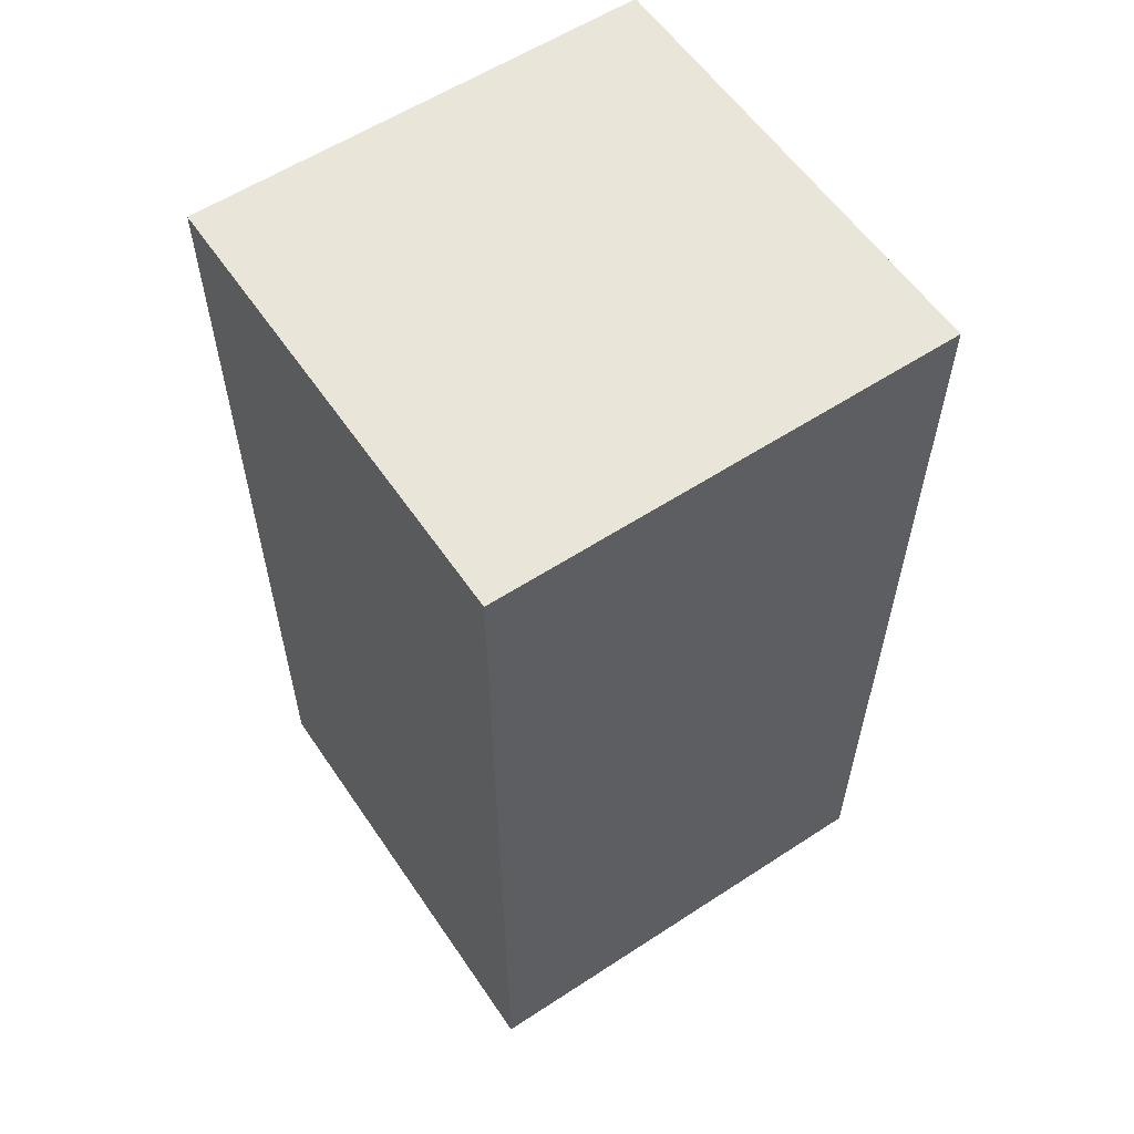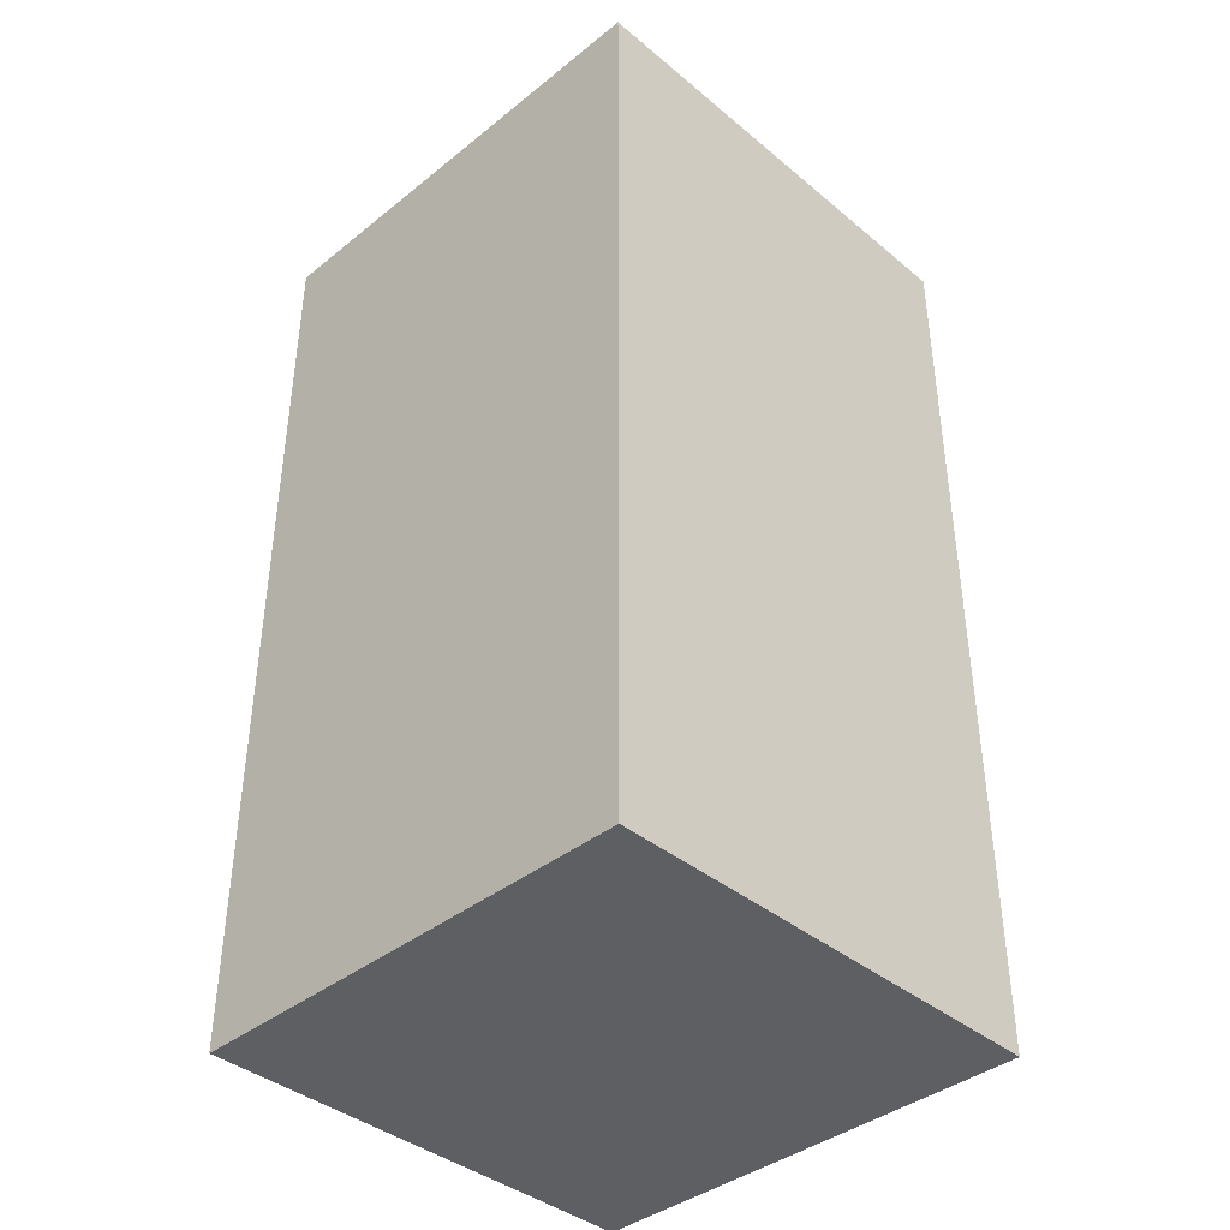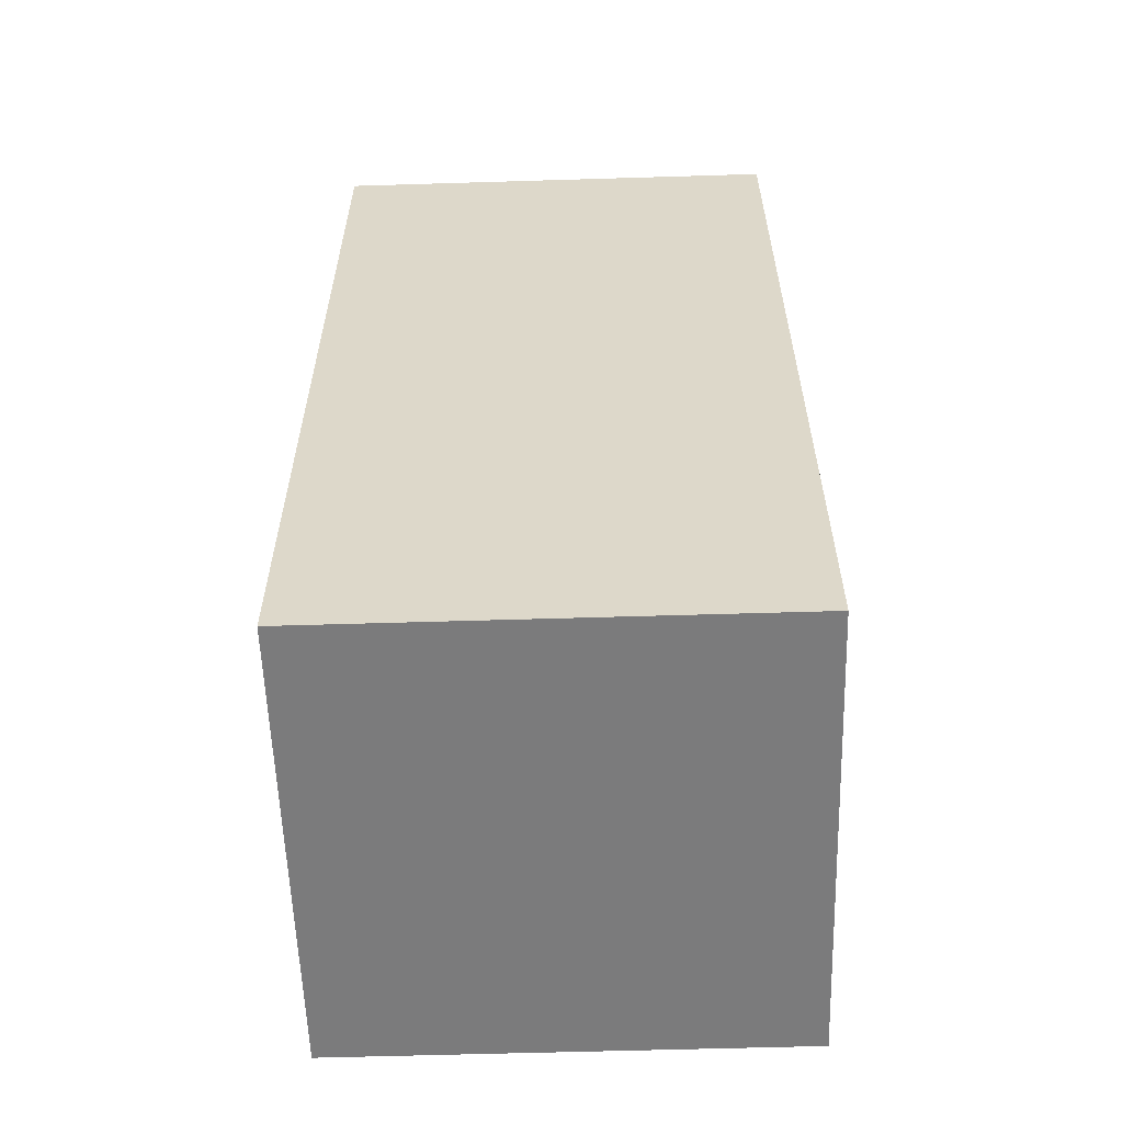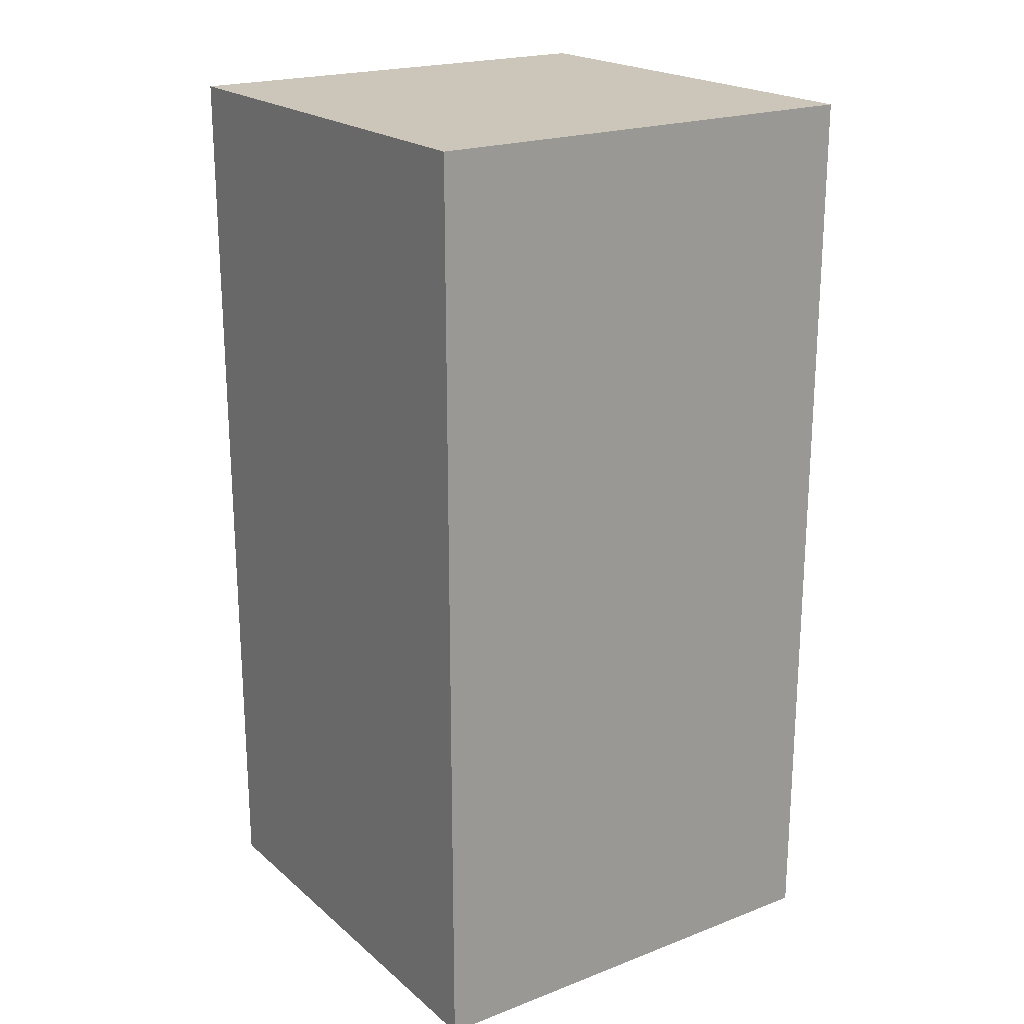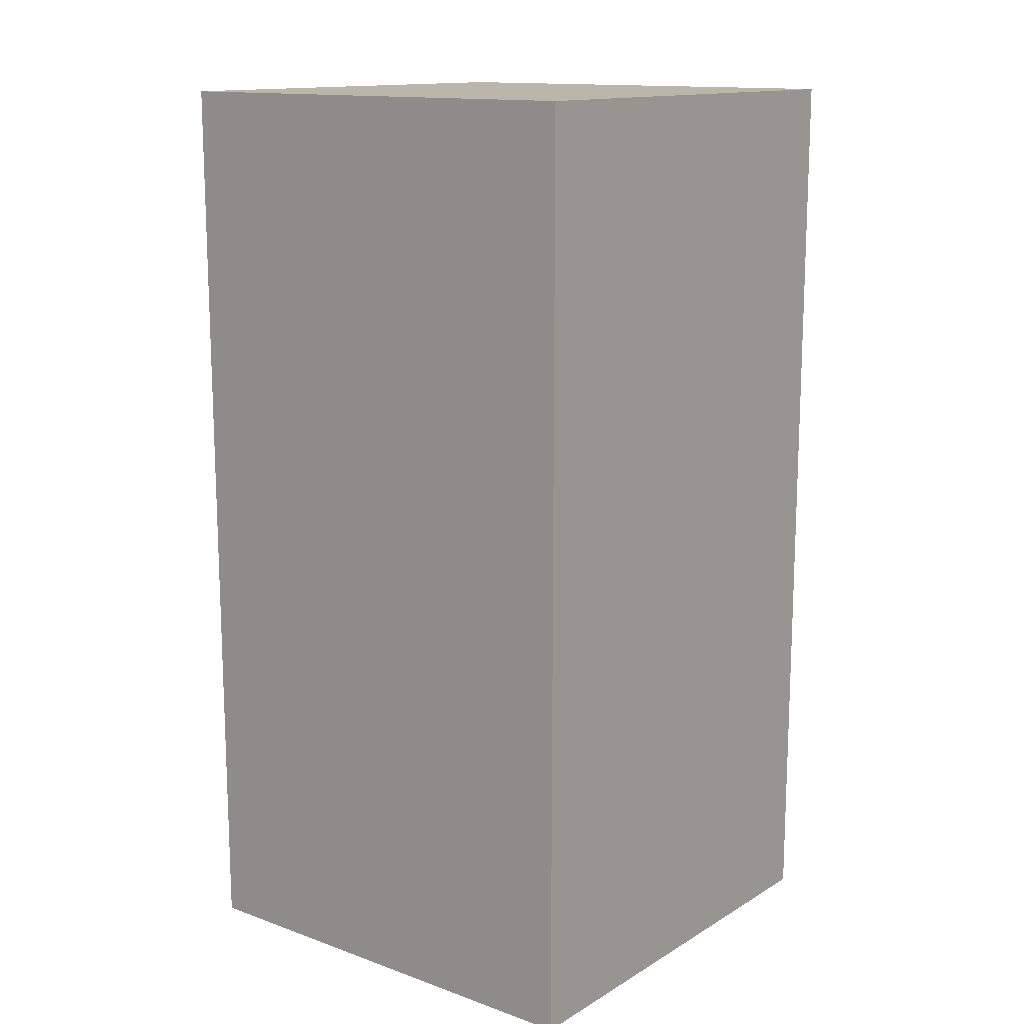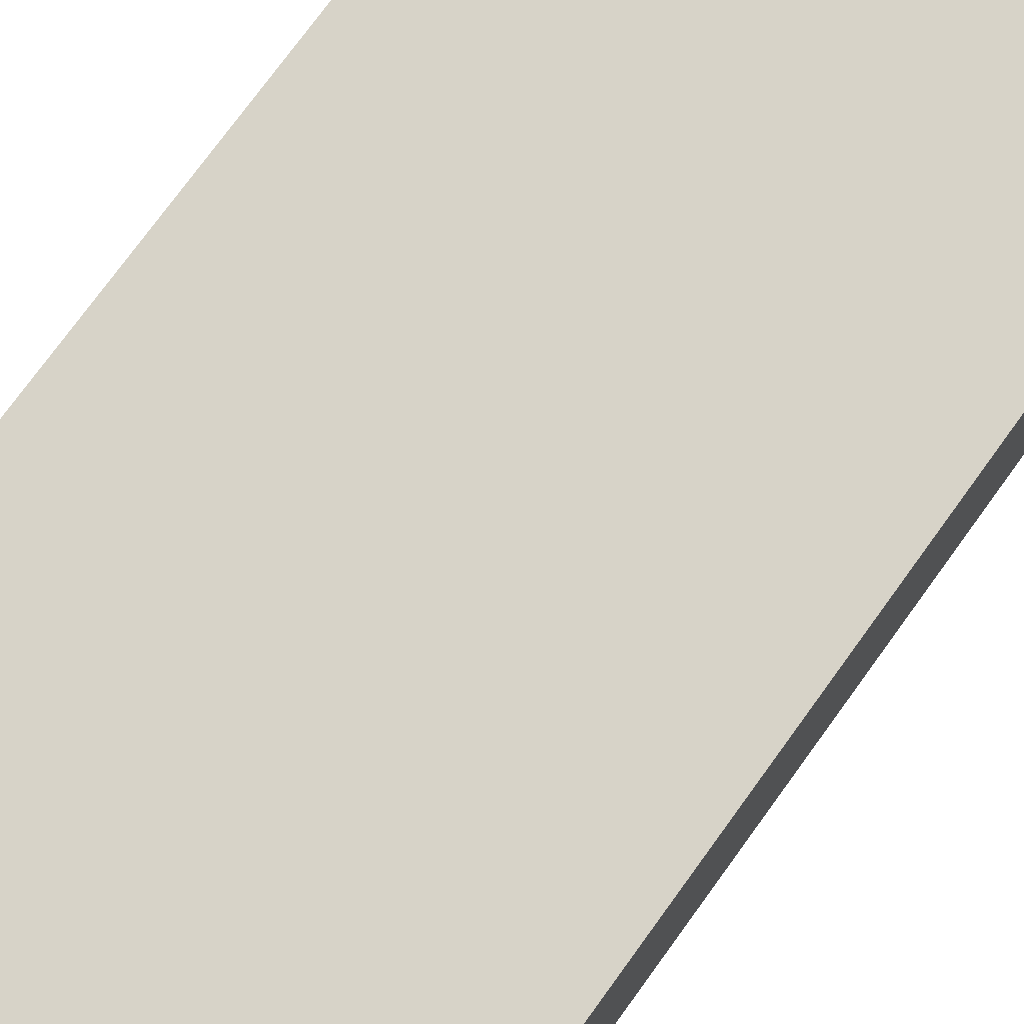
<metadata>
{"format":"obj","ext":"obj","renderer":"f3d","projection":"perspective","resolution":1024,"background":"white","views":[{"elev":58.3,"azim":146.0,"up":"+Y"},{"elev":-39.8,"azim":-45.5,"up":"+Y"},{"elev":-58.5,"azim":1.8,"up":"+Y"},{"elev":20.8,"azim":-34.4,"up":"+Y"},{"elev":13.9,"azim":-141.9,"up":"+Y"},{"elev":76.5,"azim":-143.9,"up":"+Z"}]}
</metadata>
<code>
o Cube
v 0.5 0 -0.5
v 0.5 0 0
v -0 0 -0
v 0 0 -0.5
v 0.5 1 -0.5
v 0.5 1 0
v -0 1 -0
v 0 1 -0.5
f 1 2 3
f 4 1 3
f 8 7 6
f 5 6 2
f 6 7 3
f 3 7 8
f 1 4 8
f 5 8 6
f 1 5 2
f 2 6 3
f 4 3 8
f 5 1 8

</code>
